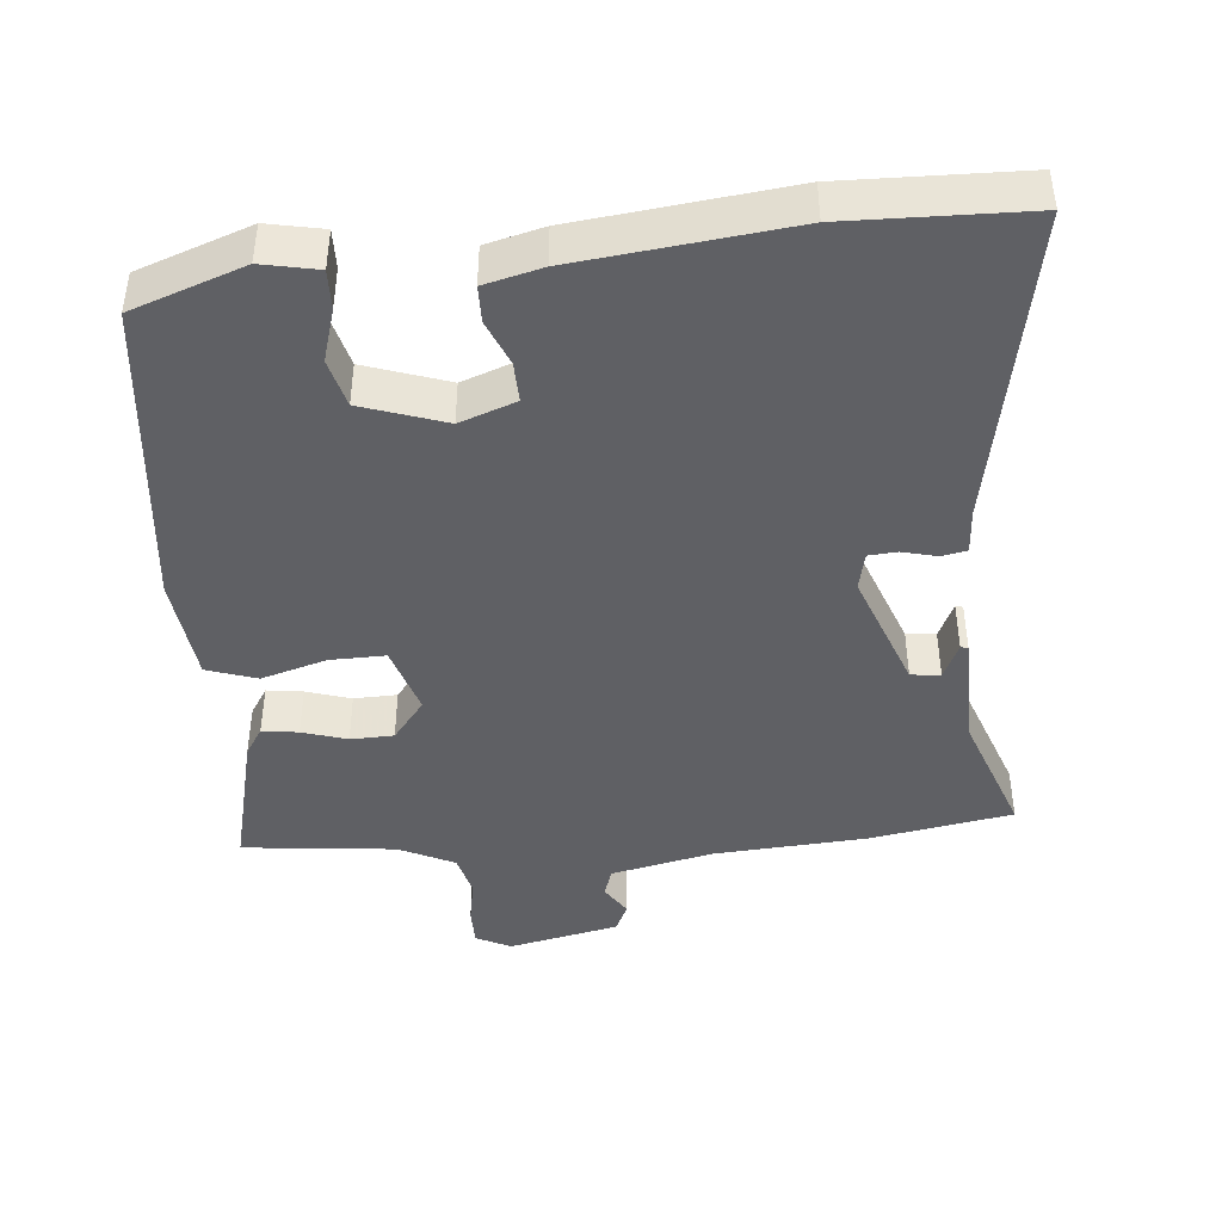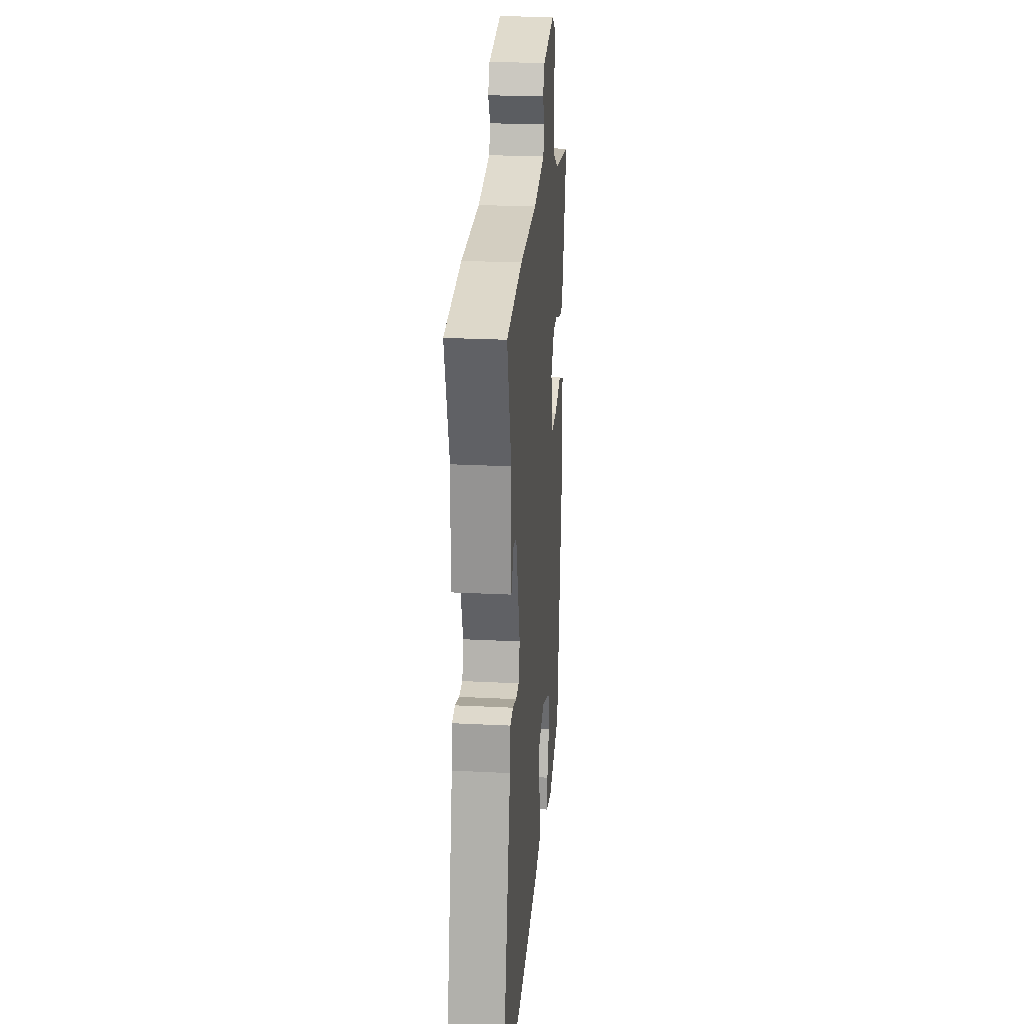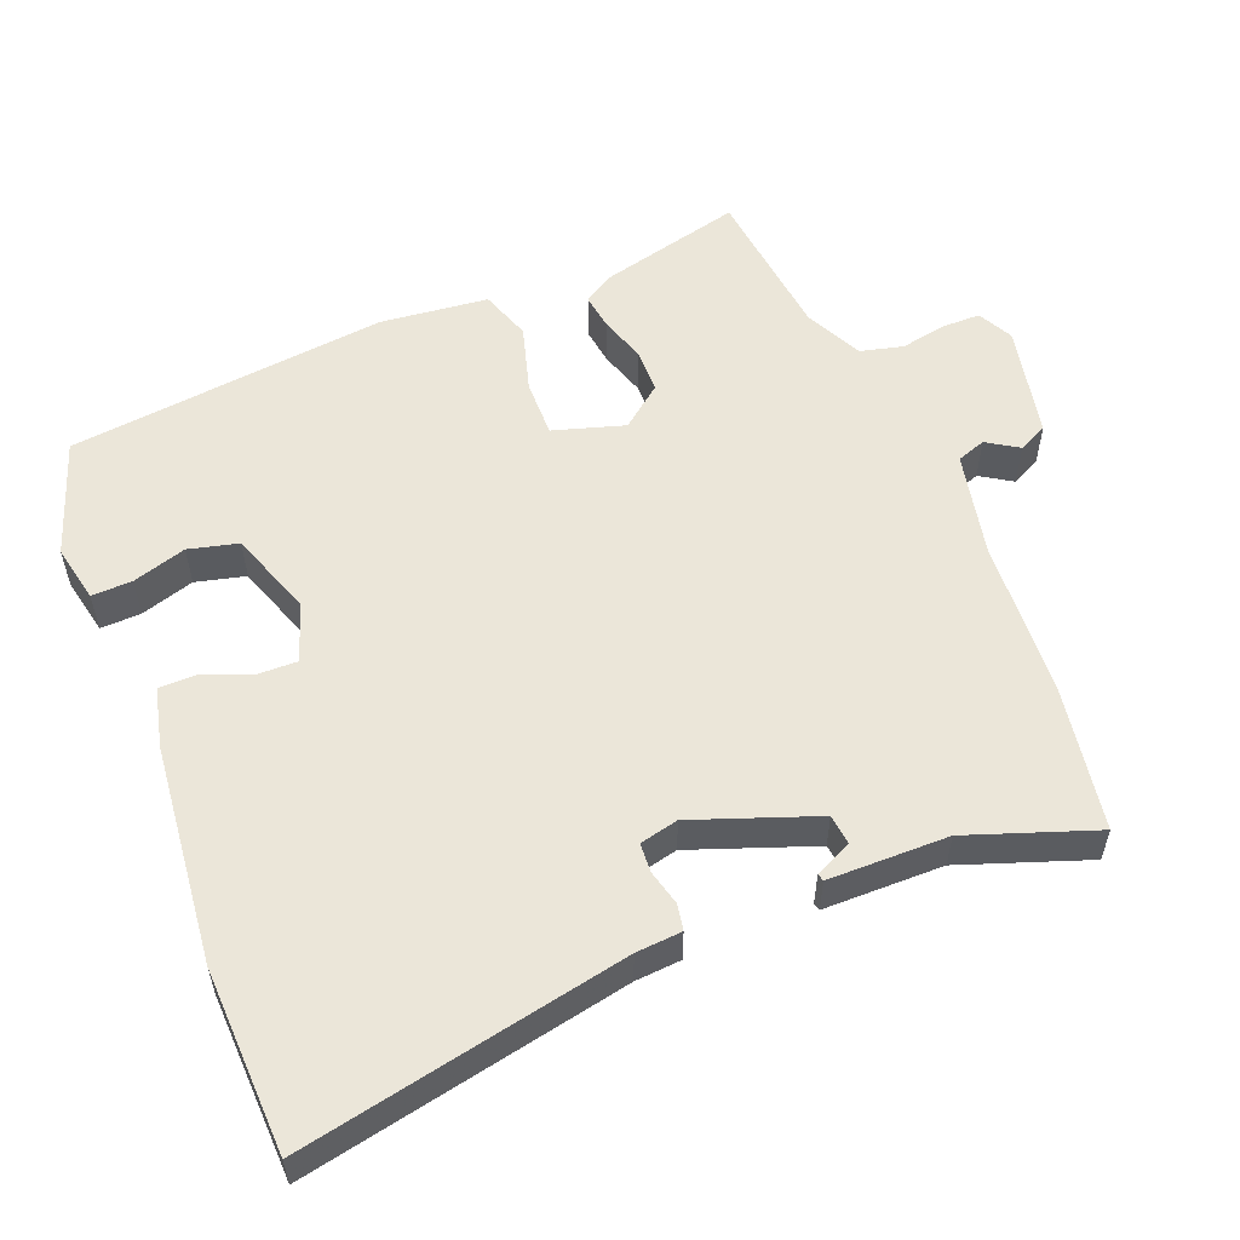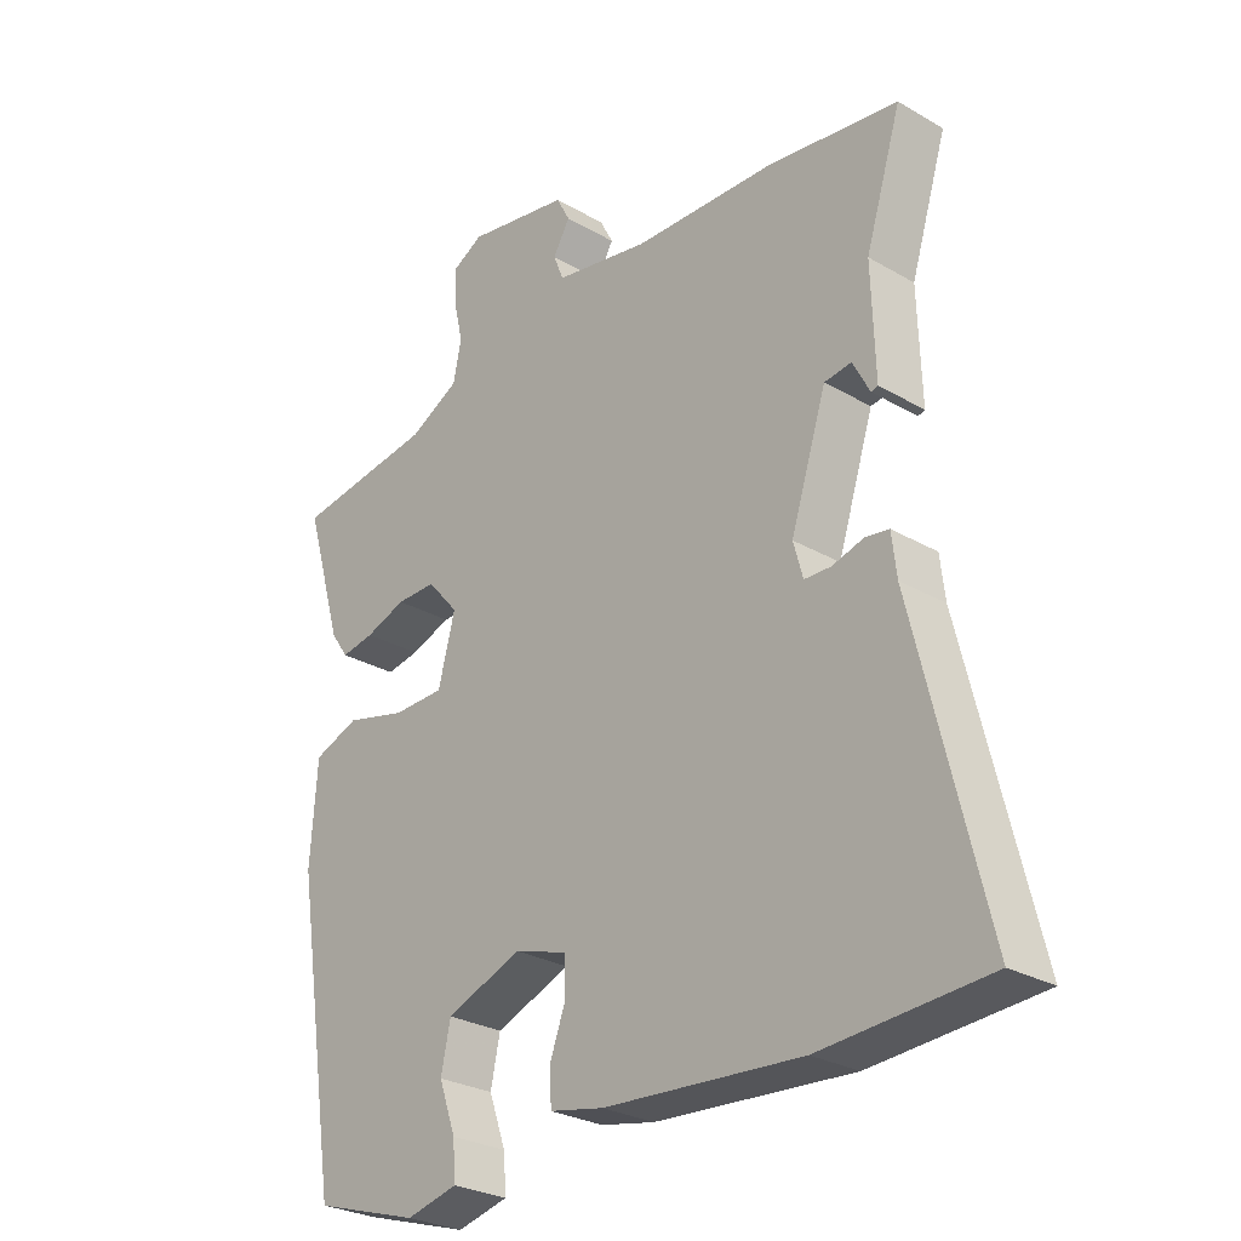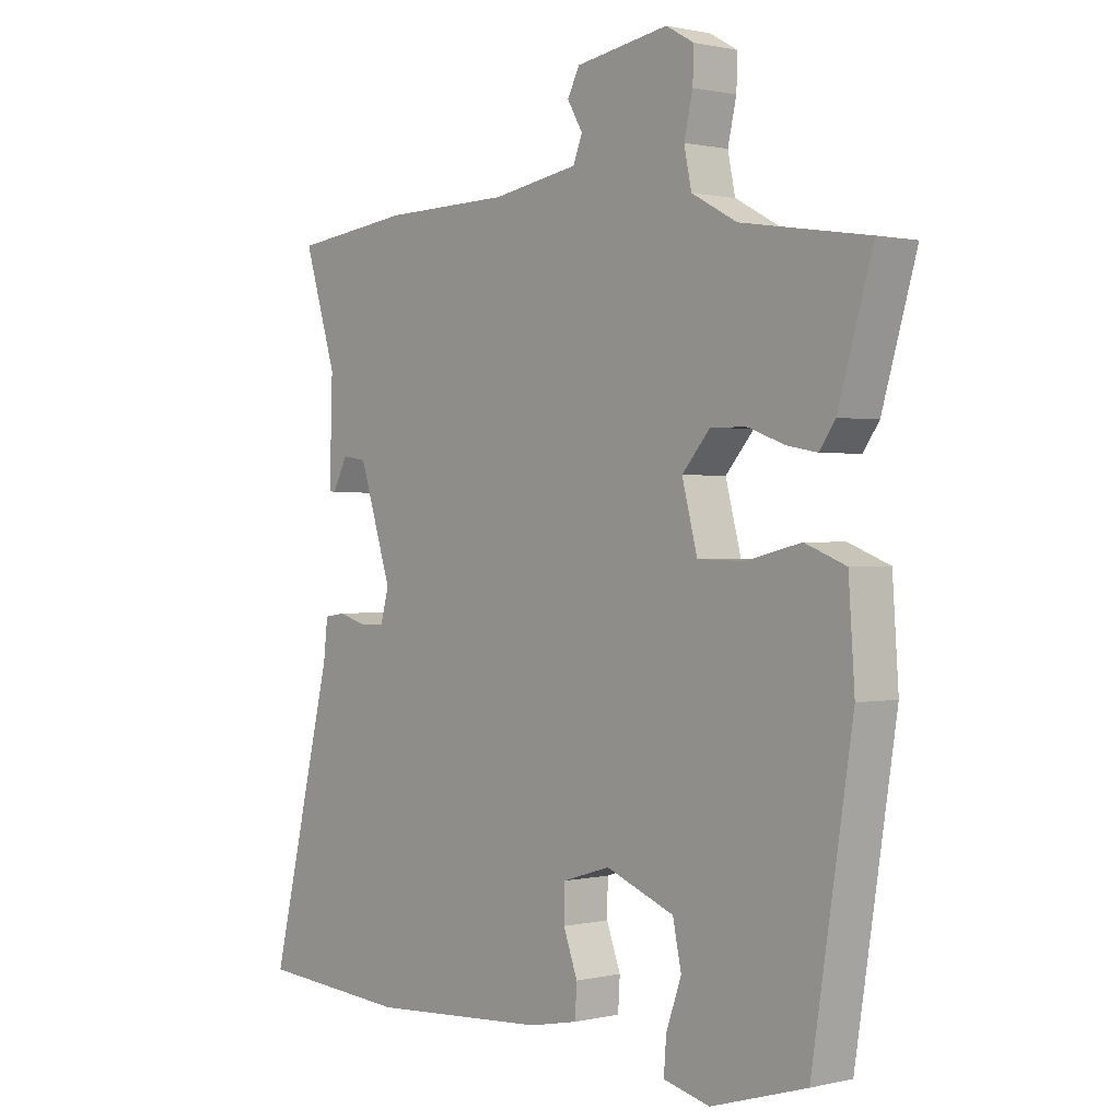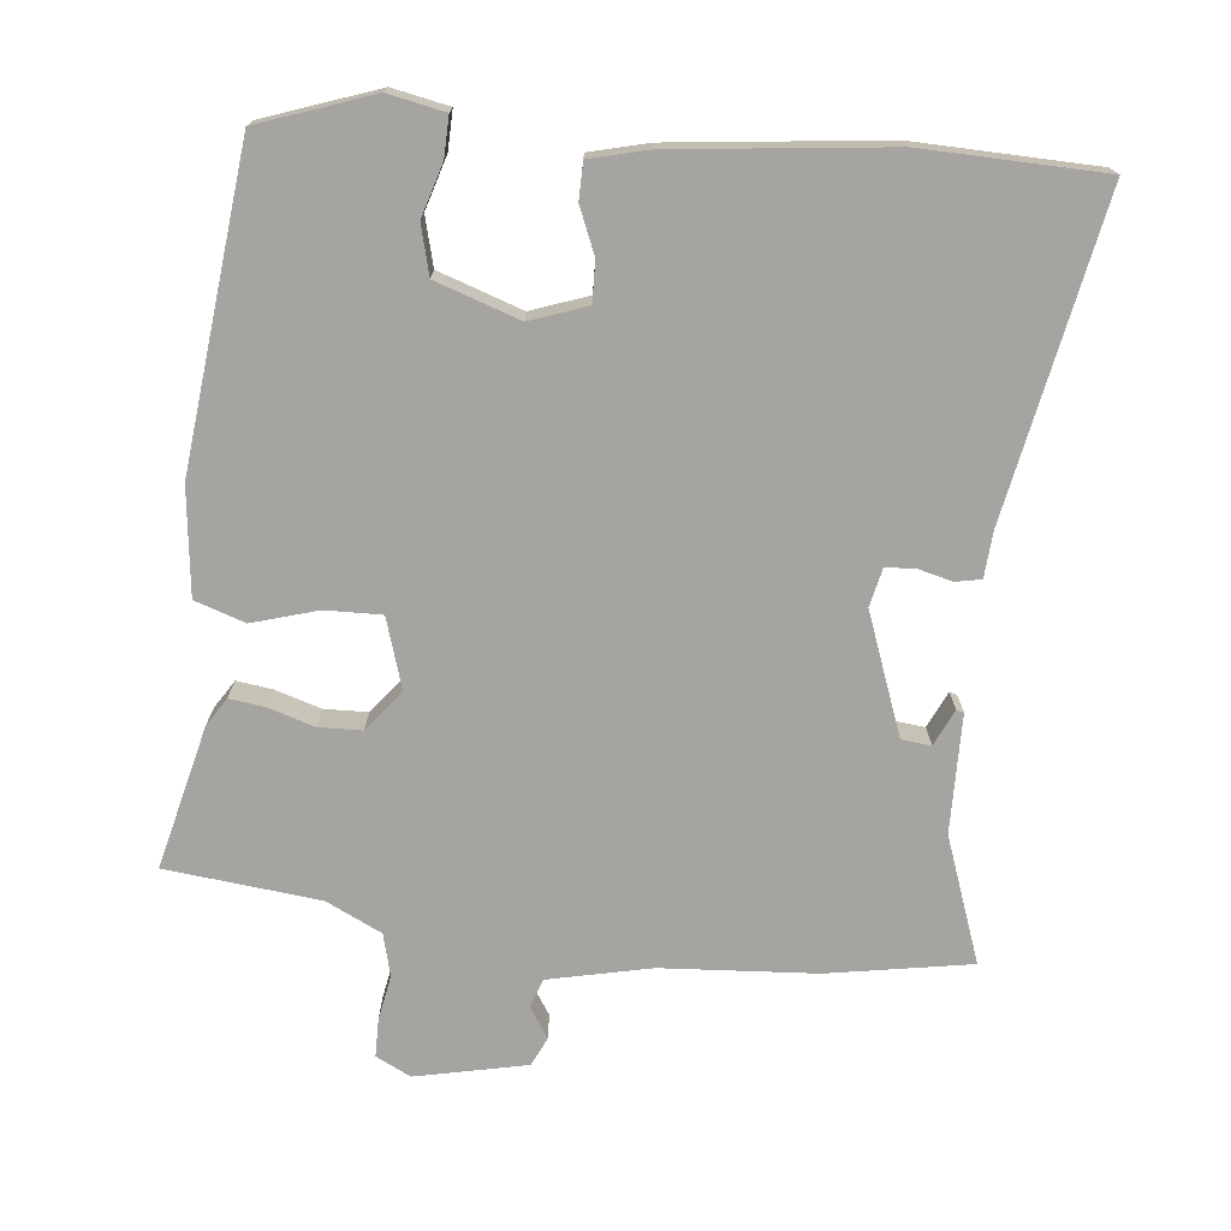
<metadata>
{"format":"obj","ext":"obj","renderer":"f3d","projection":"perspective","resolution":1024,"background":"white","views":[{"elev":-43.8,"azim":-172.1,"up":"+Y"},{"elev":24.2,"azim":-85.2,"up":"+Z"},{"elev":55.9,"azim":-109.5,"up":"+Y"},{"elev":-27.5,"azim":-131.8,"up":"+Z"},{"elev":0.8,"azim":49.1,"up":"+Z"},{"elev":-73.4,"azim":176.8,"up":"+Y"}]}
</metadata>
<code>
v -0.331 0.07 -0.512
v -0.577 0.07 -0.494
v -0.473 0.07 -0.064
v -0.466 0.07 -0.003
v -0.431 0.07 0.002
v -0.384 0.07 -0.012
v -0.345 0.07 -0.011
v -0.331 0.07 0.04
v -0.384 0.07 0.206
v -0.424 0.07 0.212
v -0.449 0.07 0.164
v -0.459 0.07 0.167
v -0.454 0.07 0.327
v -0.507 0.07 0.499
v -0.312 0.07 0.523
v -0.103 0.07 0.527
v 0.038 0.07 0.551
v 0.053 0.07 0.589
v 0.028 0.07 0.632
v 0.048 0.07 0.67
v 0.2 0.07 0.695
v 0.246 0.07 0.669
v 0.244 0.07 0.618
v 0.23 0.07 0.557
v 0.242 0.07 0.499
v 0.316 0.07 0.459
v 0.523 0.07 0.427
v 0.467 0.07 0.236
v 0.441 0.07 0.199
v 0.392 0.07 0.208
v 0.332 0.07 0.23
v 0.273 0.07 0.231
v 0.227 0.07 0.178
v 0.252 0.07 0.082
v 0.328 0.07 0.08
v 0.418 0.07 0.102
v 0.485 0.07 0.076
v 0.495 0.07 -0.069
v 0.429 0.07 -0.493
v 0.273 0.07 -0.54
v 0.197 0.07 -0.521
v 0.201 0.07 -0.467
v 0.226 0.07 -0.396
v 0.212 0.07 -0.329
v 0.1 0.07 -0.285
v 0.022 0.07 -0.309
v 0.021 0.07 -0.364
v 0.044 0.07 -0.427
v 0.041 0.07 -0.477
v -0.039 0.07 -0.493
v -0.331 0 -0.512
v -0.577 0 -0.494
v -0.473 0 -0.064
v -0.466 0 -0.003
v -0.431 0 0.002
v -0.384 0 -0.012
v -0.345 0 -0.011
v -0.331 0 0.04
v -0.384 0 0.206
v -0.424 0 0.212
v -0.449 0 0.164
v -0.459 0 0.167
v -0.454 0 0.327
v -0.507 0 0.499
v -0.312 0 0.523
v -0.103 0 0.527
v 0.038 0 0.551
v 0.053 0 0.589
v 0.028 0 0.632
v 0.048 0 0.67
v 0.2 0 0.695
v 0.246 0 0.669
v 0.244 0 0.618
v 0.23 0 0.557
v 0.242 0 0.499
v 0.316 0 0.459
v 0.523 0 0.427
v 0.467 0 0.236
v 0.441 0 0.199
v 0.392 0 0.208
v 0.332 0 0.23
v 0.273 0 0.231
v 0.227 0 0.178
v 0.252 0 0.082
v 0.328 0 0.08
v 0.418 0 0.102
v 0.485 0 0.076
v 0.495 0 -0.069
v 0.429 0 -0.493
v 0.273 0 -0.54
v 0.197 0 -0.521
v 0.201 0 -0.467
v 0.226 0 -0.396
v 0.212 0 -0.329
v 0.1 0 -0.285
v 0.022 0 -0.309
v 0.021 0 -0.364
v 0.044 0 -0.427
v 0.041 0 -0.477
v -0.039 0 -0.493
f 1 2 3
f 50 1 3
f 49 50 3
f 48 49 3
f 47 48 3
f 4 5 6
f 3 4 6
f 47 3 6
f 46 47 6
f 45 46 6 7
f 44 45 7 8
f 41 42 43
f 40 41 43
f 39 40 43
f 38 39 43
f 37 38 43
f 36 37 43
f 35 36 43 44
f 34 35 44 8
f 29 30 31
f 28 29 31
f 27 28 31
f 26 27 31
f 25 26 31 32
f 24 25 32 33
f 22 23 24
f 21 22 24
f 20 21 24
f 19 20 24
f 18 19 24
f 17 18 24 33
f 13 14 15 16
f 10 11 12 13
f 16 17 33
f 13 16 33
f 10 13 33
f 9 10 33
f 8 9 33 34
f 53 52 51
f 53 51 100
f 53 100 99
f 53 99 98
f 53 98 97
f 56 55 54
f 56 54 53
f 56 53 97
f 56 97 96
f 57 56 96 95
f 58 57 95 94
f 93 92 91
f 93 91 90
f 93 90 89
f 93 89 88
f 93 88 87
f 93 87 86
f 94 93 86 85
f 58 94 85 84
f 81 80 79
f 81 79 78
f 81 78 77
f 81 77 76
f 82 81 76 75
f 83 82 75 74
f 74 73 72
f 74 72 71
f 74 71 70
f 74 70 69
f 74 69 68
f 83 74 68 67
f 66 65 64 63
f 63 62 61 60
f 83 67 66
f 83 66 63
f 83 63 60
f 83 60 59
f 84 83 59 58
f 1 51 52 2
f 2 52 53 3
f 3 53 54 4
f 4 54 55 5
f 5 55 56 6
f 6 56 57 7
f 7 57 58 8
f 8 58 59 9
f 9 59 60 10
f 10 60 61 11
f 11 61 62 12
f 12 62 63 13
f 13 63 64 14
f 14 64 65 15
f 15 65 66 16
f 16 66 67 17
f 17 67 68 18
f 18 68 69 19
f 19 69 70 20
f 20 70 71 21
f 21 71 72 22
f 22 72 73 23
f 23 73 74 24
f 24 74 75 25
f 25 75 76 26
f 26 76 77 27
f 27 77 78 28
f 28 78 79 29
f 29 79 80 30
f 30 80 81 31
f 31 81 82 32
f 32 82 83 33
f 33 83 84 34
f 34 84 85 35
f 35 85 86 36
f 36 86 87 37
f 37 87 88 38
f 38 88 89 39
f 39 89 90 40
f 40 90 91 41
f 41 91 92 42
f 42 92 93 43
f 43 93 94 44
f 44 94 95 45
f 45 95 96 46
f 46 96 97 47
f 47 97 98 48
f 48 98 99 49
f 49 99 100 50
f 50 100 51 1

</code>
